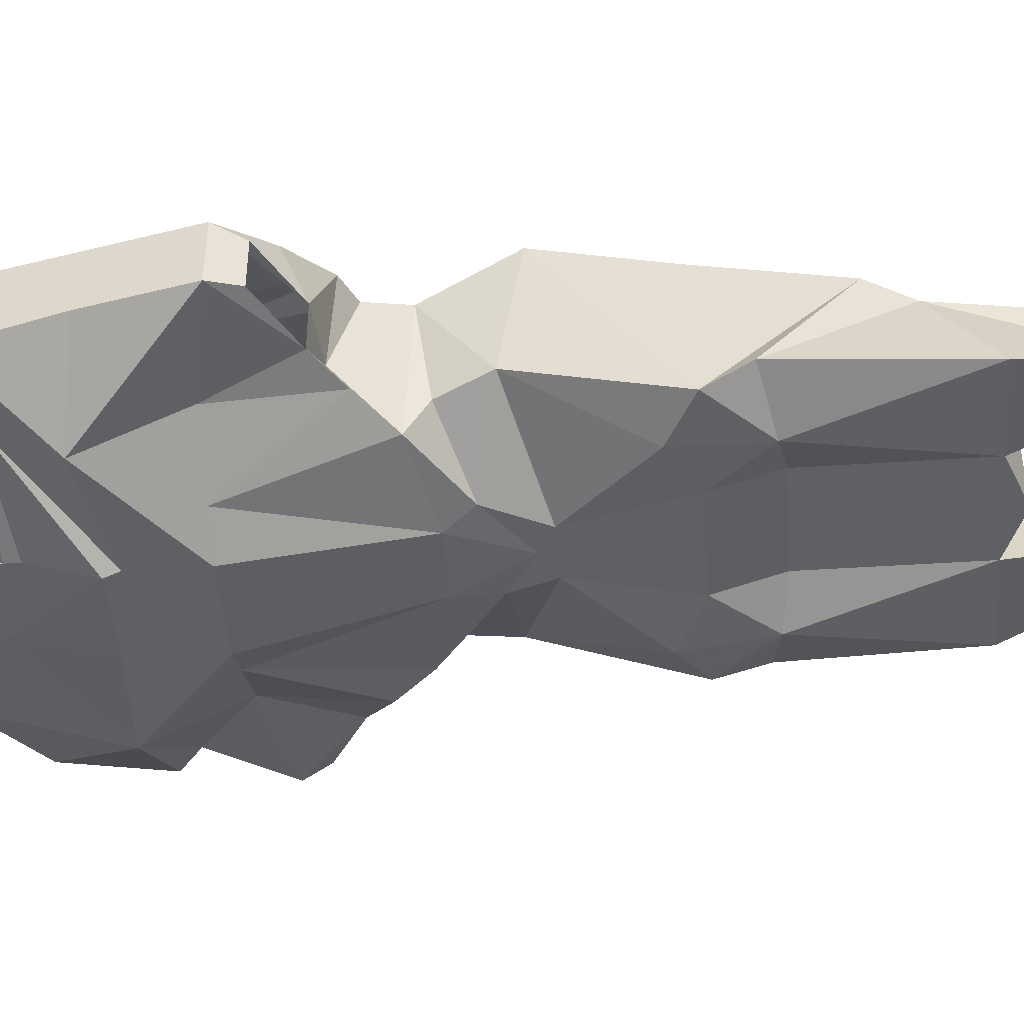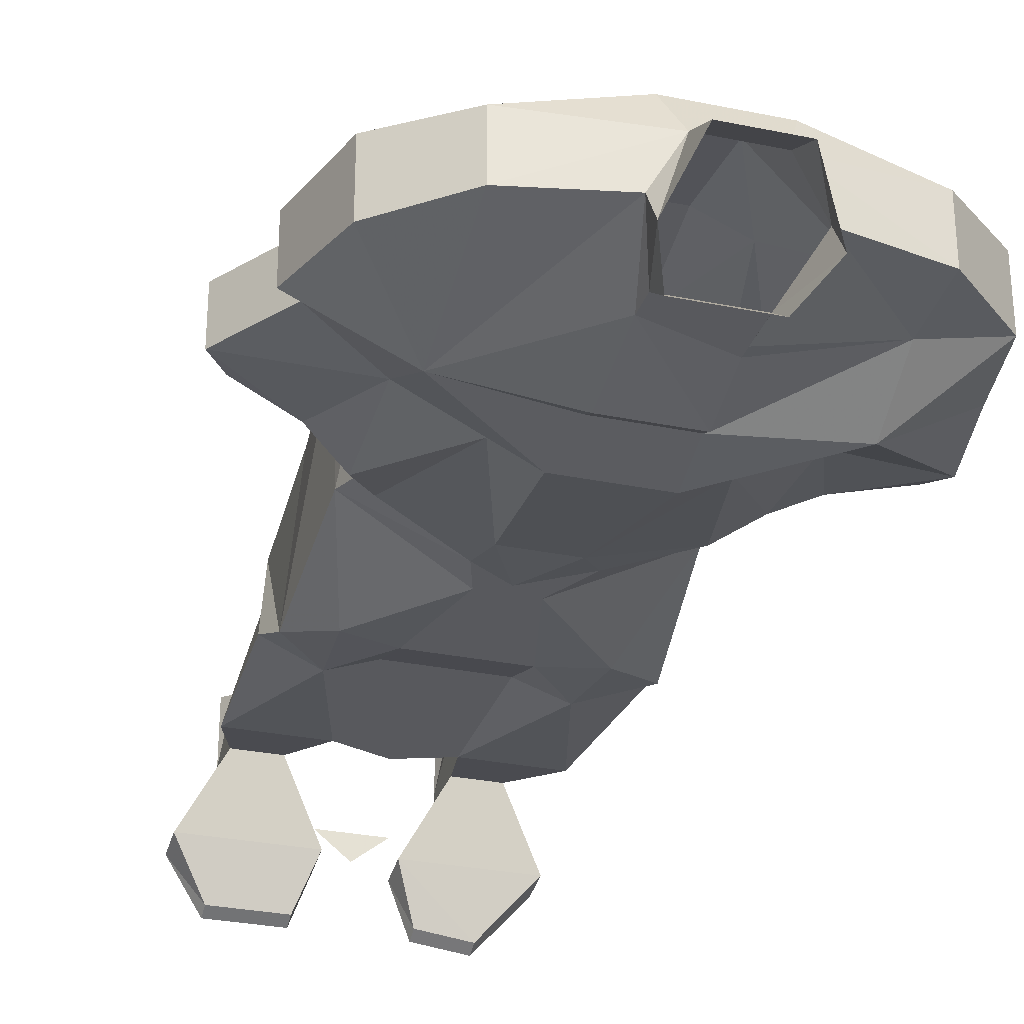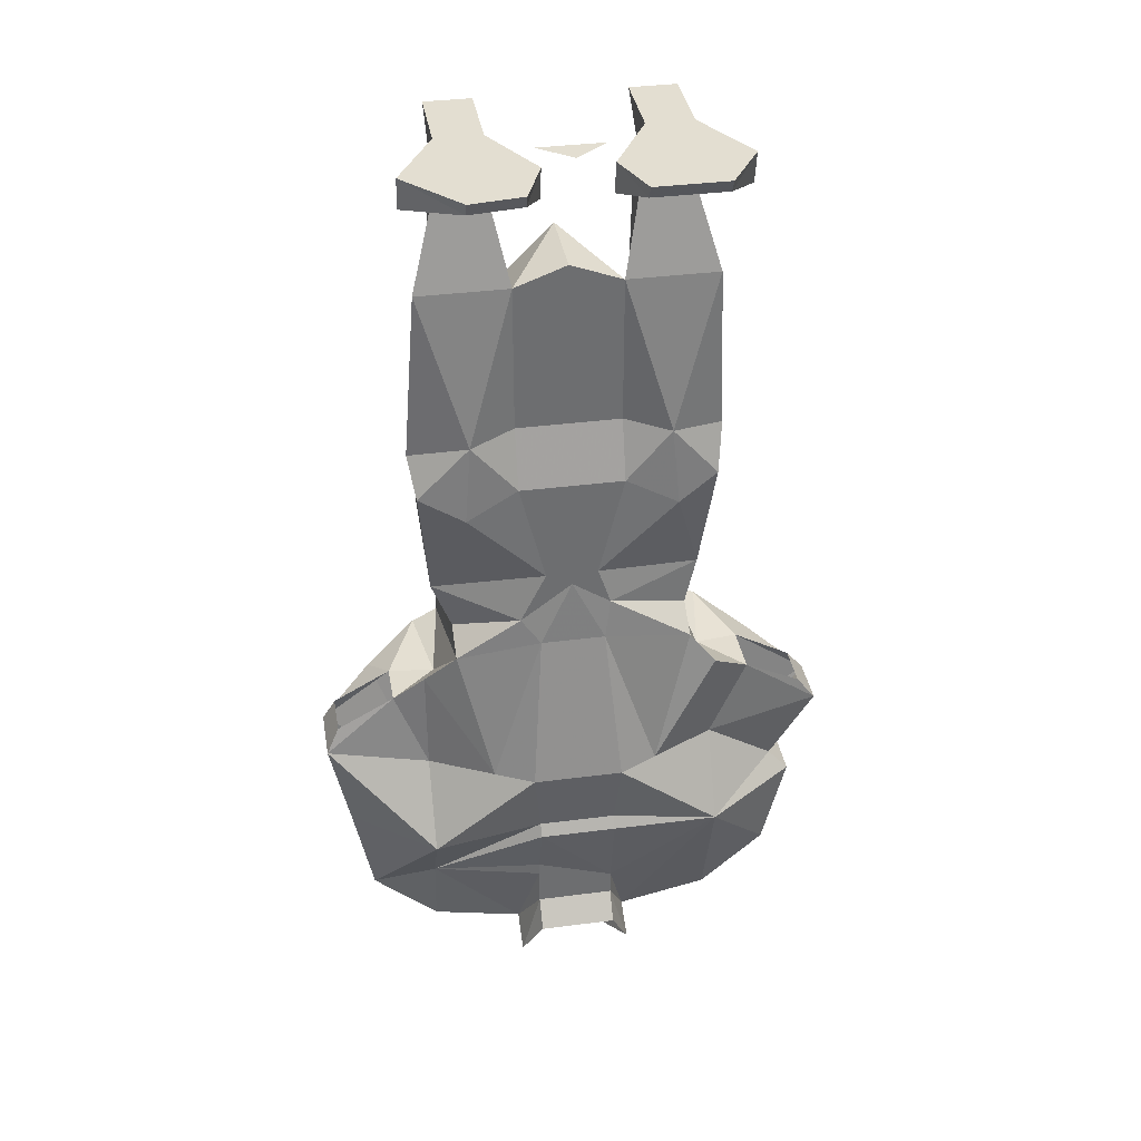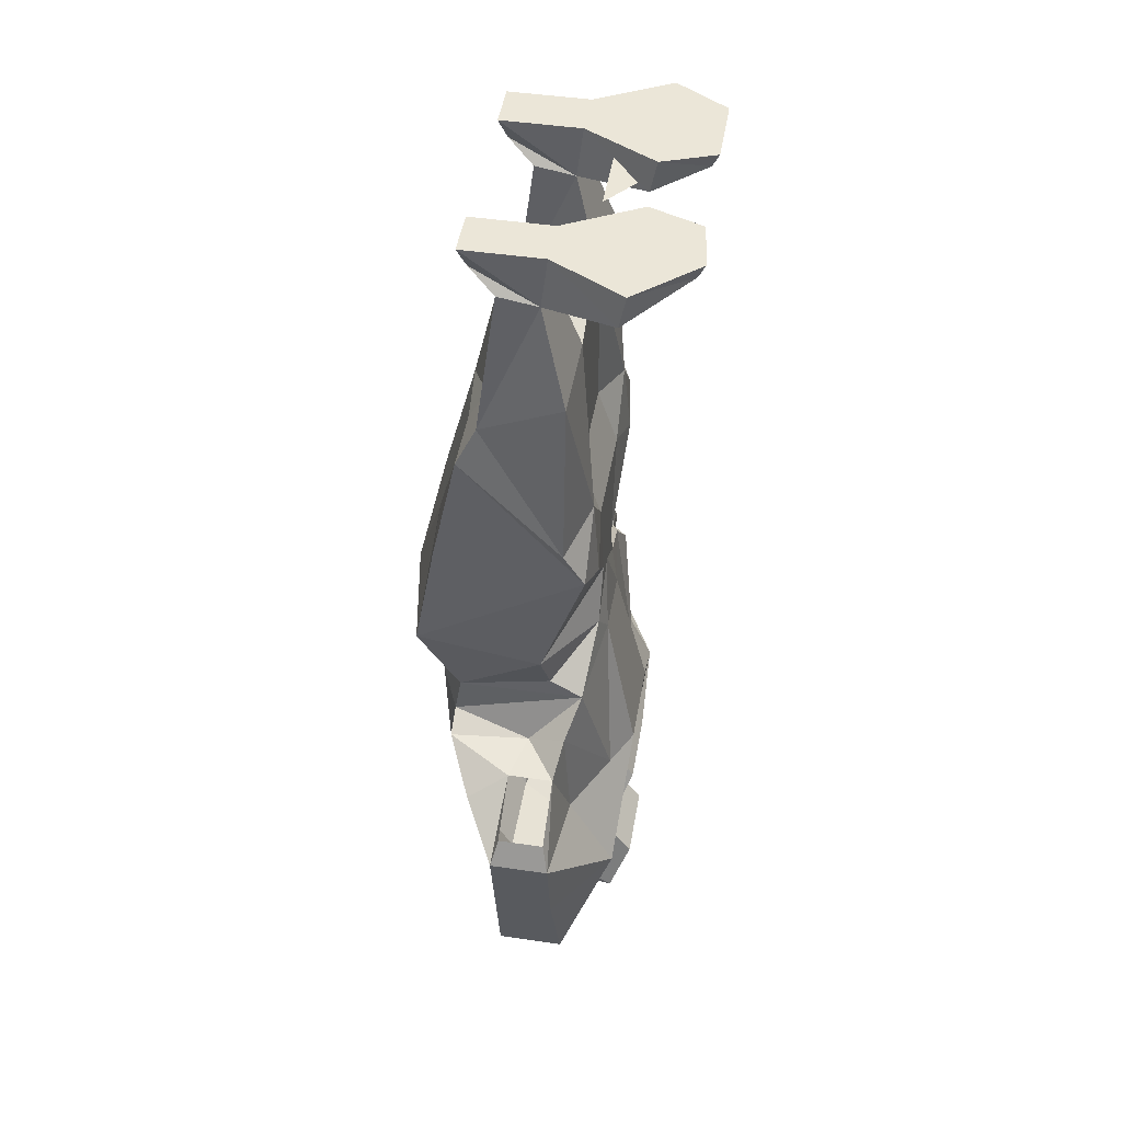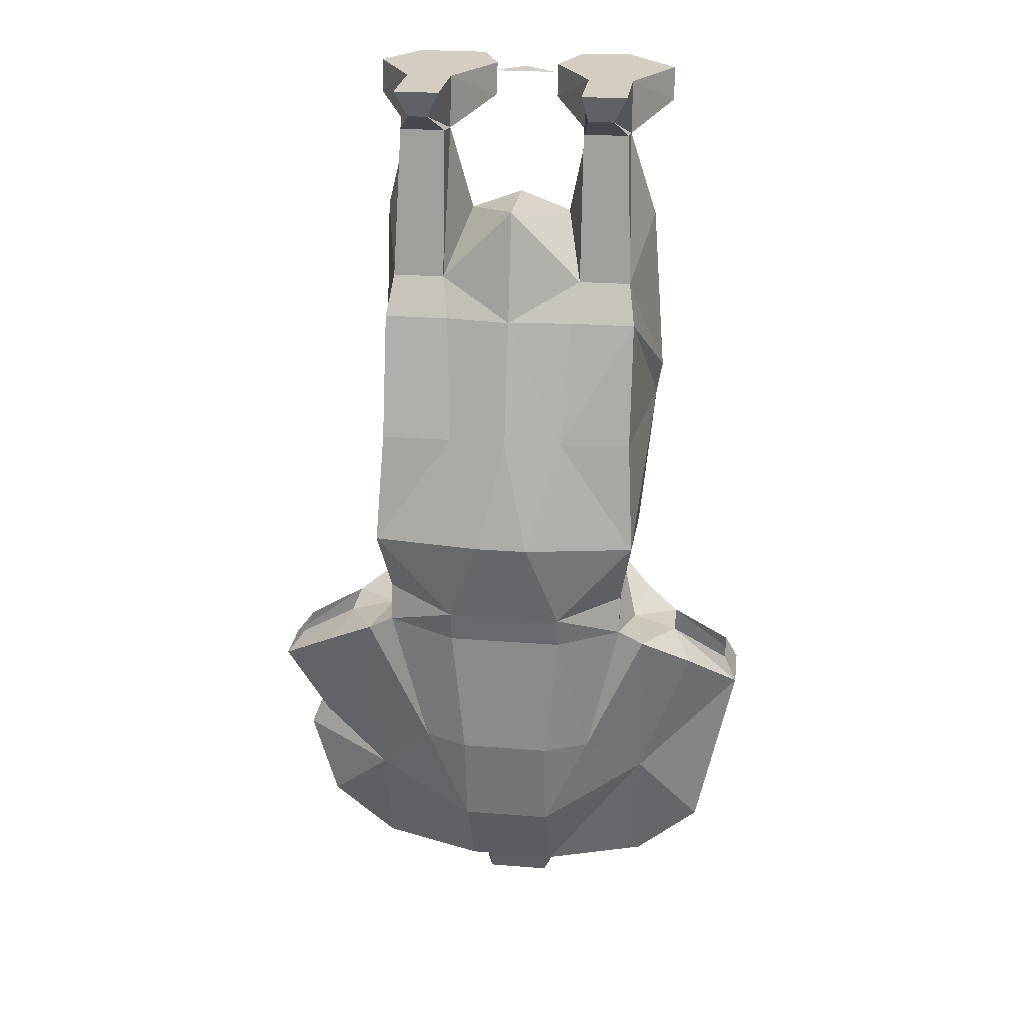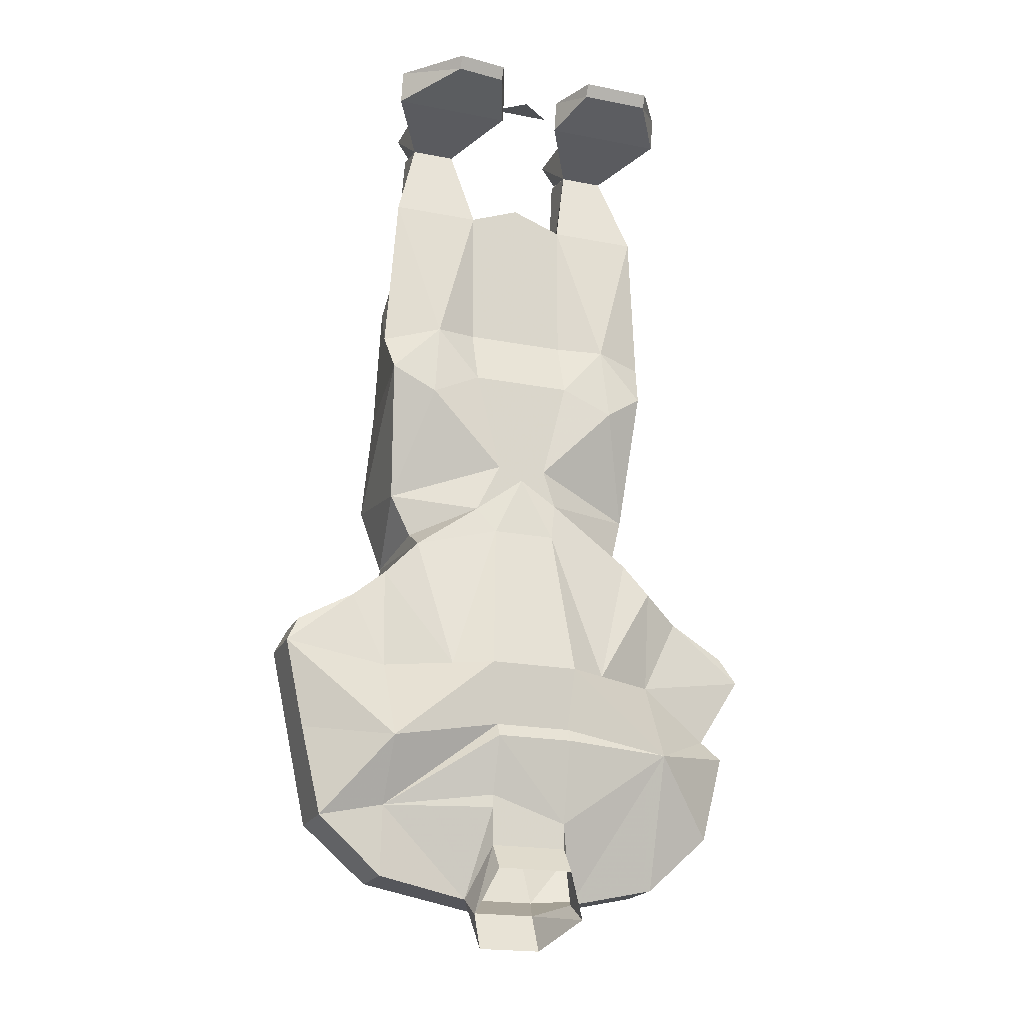
<metadata>
{"format":"obj","ext":"obj","renderer":"f3d","projection":"perspective","resolution":1024,"background":"white","views":[{"elev":-44.4,"azim":94.4,"up":"+Z"},{"elev":-29.8,"azim":-16.8,"up":"+Z"},{"elev":36.3,"azim":170.4,"up":"+Y"},{"elev":46.1,"azim":99.5,"up":"+Y"},{"elev":24.9,"azim":7.4,"up":"+Y"},{"elev":-19.7,"azim":160.0,"up":"+Y"}]}
</metadata>
<code>
v -0.1797 -0.9297 -0.2031
v -0.2578 -1.023 -0.1484
v -0.2891 -0.9141 -0.1406
v -0.2656 -0.8906 -0.1328
v -0.1797 -0.8281 -0.1484
v -0.1016 -0.8281 -0.1875
v -0.05469 -0.8281 -0.2109
v -0.04688 -0.9062 -0.2031
v -0.04688 -0.9219 -0.2109
v -0.04688 -1.023 -0.1875
v -0.07031 -1.117 -0.1484
v -0.1797 -1.094 -0.1484
v -0.1797 -1.094 -0.07812
v -0.2578 -1.023 -0.07031
v -0.2891 -0.9141 -0.07031
v -0.2656 -0.8906 -0.07031
v -0.3203 -0.8047 -0.07031
v -0.3203 -0.8047 -0.1328
v -0.2266 -0.7344 -0.1406
v -0.1797 -0.7031 -0.1641
v -0.1484 -0.6641 -0.1562
v -0.03906 -0.6406 -0.1719
v 0.03906 -0.6406 -0.1719
v 0.05469 -0.8281 -0.2109
v 0.04688 -0.9062 -0.2031
v 0.04688 -0.9219 -0.2109
v 0.04688 -0.9922 -0.1875
v 0.04688 -1.008 -0.1875
v 0.04688 -1.055 -0.1875
v -0.04688 -1.055 -0.1875
v -0.07031 -1.141 -0.1875
v -0.03906 -1.125 -0.09375
v -0.05469 -1.102 -0.04688
v -0.1797 -0.9531 -0.03906
v -0.25 -0.7578 -0.03125
v -0.2266 -0.7344 -0.07812
v -0.2969 -0.7734 -0.07812
v -0.2969 -0.7734 -0.1328
v 0.07031 -1.117 -0.1484
v 0.1797 -1.008 -0.1562
v 0.1797 -1.094 -0.1484
v 0.03906 -1.125 -0.09375
v 0.03906 -1.172 -0.1172
v 0.07031 -1.141 -0.1875
v 0.04688 -1.086 -0.2109
v -0.04688 -1.086 -0.2109
v -0.1094 -0.875 0.007812
v -0.07031 -0.7109 0.03125
v -0.1562 -0.7031 0
v -0.1875 -0.7188 0
v -0.05469 -0.9922 0.01562
v -0.05469 -0.875 0.03125
v 0.05469 -0.875 0.03125
v 0.07031 -0.7109 0.03125
v -0.07031 -0.6719 0.03906
v -0.1562 -0.6562 -0.007812
v -0.1719 -0.7266 -0.09375
v 0.1484 -0.7031 0
v 0.1094 -0.875 0.007812
v 0.1797 -0.7188 0
v 0.1641 -0.7266 -0.09375
v 0.1406 -0.6641 -0.1562
v 0.1484 -0.6562 -0.007812
v 0.07031 -0.6719 0.03906
v 0.03125 -0.5625 0.0625
v -0.03125 -0.5625 0.0625
v -0.1641 -0.5625 0.04688
v -0.1641 -0.5859 -0.1094
v -0.1484 -0.6406 -0.1172
v -0.04688 -0.5938 -0.1641
v 0 -0.5625 -0.1641
v 0.0625 -0.6094 -0.1641
v 0.1016 -0.8281 -0.1875
v 0.1797 -0.9297 -0.2031
v 0.05469 -0.9922 0.01562
v 0.05469 -1.102 -0.04688
v 0.1797 -0.9297 -0.03906
v 0.2422 -0.7578 -0.03125
v 0.2188 -0.7344 -0.07812
v 0.2188 -0.7344 -0.1328
v 0.1797 -0.7031 -0.1406
v 0.1797 -0.8281 -0.1484
v 0.3047 -0.8047 -0.1406
v 0.2812 -0.9141 -0.1406
v 0.2578 -1.023 -0.1484
v 0.1797 -1.094 -0.07812
v -0.03906 -1.172 -0.1172
v 0.3047 -0.8047 -0.07031
v 0.2891 -0.7734 -0.07812
v 0.2812 -0.9141 -0.07031
v 0.2891 -0.7734 -0.1328
v 0.2578 -1.023 -0.07031
v 0 0 -0.1875
v -0.03906 0 -0.1562
v 0.03906 0 -0.1562
v 0.1641 -0.5625 0.03906
v 0.07031 -0.4297 0.02344
v 0 -0.4297 0.03125
v -0.07031 -0.4297 0.02344
v -0.1562 -0.4297 0.02344
v -0.1719 -0.4219 -0.1641
v -0.125 -0.4531 -0.1719
v -0.03125 -0.5469 -0.1641
v 0.1641 -0.5859 -0.1094
v 0.1406 -0.6406 -0.1172
v 0.03125 -0.5469 -0.1641
v 0.125 -0.4531 -0.1719
v 0.1797 -0.4219 -0.1641
v 0.1562 -0.4297 0.01562
v 0.1562 -0.2812 -0.01562
v 0.07812 -0.2812 -0.01562
v 0 -0.2812 -0.007812
v -0.07812 -0.2812 -0.01562
v -0.1562 -0.2812 -0.01562
v -0.1797 -0.3672 -0.1406
v -0.1172 -0.3594 -0.1641
v -0.0625 -0.4219 -0.1641
v 0.0625 -0.1719 -0.1406
v 0.1172 -0.3594 -0.1641
v 0.0625 -0.3516 -0.1406
v 0 -0.1484 -0.1406
v 0 -0.1484 -0.03906
v 0.08594 -0.2344 -0.03906
v 0.08594 -0.0625 -0.1094
v 0.1719 -0.1719 -0.1406
v 0.1875 -0.375 -0.1406
v 0.0625 -0.4219 -0.1641
v -0.0625 -0.3516 -0.1406
v -0.0625 -0.1719 -0.1406
v -0.08594 -0.2344 -0.03906
v 0.1484 -0.2344 -0.03906
v 0.1406 -0.05469 -0.0625
v 0.08594 -0.05469 -0.0625
v 0.08594 0 -0.1016
v 0.08594 0 -0.1172
v 0.03906 -0.03906 -0.1953
v 0.1875 -0.03906 -0.1953
v 0.1406 -0.0625 -0.1094
v 0.125 -0.03125 -0.03125
v 0.09375 -0.03125 -0.03125
v 0.08594 0 -0.02344
v 0.1406 0 -0.1016
v 0.1406 0 -0.1172
v 0.1875 0 -0.2031
v 0.03906 0 -0.2031
v 0.0625 -0.01562 -0.2578
v 0.125 -0.01562 -0.2656
v 0.1406 0 -0.02344
v -0.1719 -0.1719 -0.1406
v -0.08594 -0.0625 -0.1094
v -0.08594 -0.05469 -0.0625
v -0.1406 -0.05469 -0.0625
v -0.1484 -0.2344 -0.03906
v 0.125 0 -0.2734
v 0.0625 0 -0.2656
v -0.1484 0 -0.2656
v -0.1875 0 -0.2031
v -0.03906 0 -0.2031
v -0.0625 0 -0.2656
v -0.1484 -0.01562 -0.2578
v -0.1875 -0.03906 -0.1953
v -0.1406 0 -0.1172
v -0.08594 0 -0.1172
v -0.03906 -0.03906 -0.1953
v -0.0625 -0.01562 -0.2578
v -0.1406 -0.0625 -0.1094
v -0.1406 0 -0.1016
v -0.08594 0 -0.1016
v -0.125 -0.03125 -0.03125
v -0.1406 0 -0.02344
v -0.08594 0 -0.02344
v -0.1016 -0.03125 -0.03125
f 1 2 3
f 1 9 10
f 1 10 11
f 1 11 12
f 1 12 2
f 9 26 10
f 10 26 27
f 39 28 40
f 26 40 27
f 33 51 34
f 51 33 76
f 51 76 75
f 75 76 77
f 1 3 4
f 1 8 9
f 3 15 16
f 3 16 4
f 8 25 9
f 9 25 26
f 10 27 28
f 15 34 16
f 25 40 26
f 27 40 28
f 1 4 5
f 1 5 6
f 1 6 7
f 1 7 8
f 4 18 5
f 5 18 19
f 5 19 20
f 5 20 6
f 6 20 21
f 6 21 22
f 6 22 7
f 7 22 23
f 7 23 24
f 7 24 8
f 8 24 25
f 16 34 17
f 17 34 35
f 47 48 49
f 47 49 50
f 47 50 34
f 47 34 51
f 47 51 52
f 47 52 48
f 48 52 53
f 48 53 54
f 48 54 55
f 48 55 49
f 50 35 34
f 58 54 59
f 58 59 60
f 21 70 22
f 22 70 71
f 22 71 23
f 23 71 72
f 23 72 62
f 23 62 73
f 23 73 24
f 24 73 74
f 24 74 25
f 25 74 40
f 52 51 75
f 52 75 53
f 53 75 59
f 53 59 54
f 75 77 59
f 59 77 60
f 60 77 78
f 62 81 73
f 73 81 82
f 73 82 74
f 74 82 83
f 88 78 77
f 80 83 82
f 80 82 81
f 2 12 13
f 2 13 14
f 2 14 15
f 2 15 3
f 11 32 12
f 12 32 13
f 13 32 33
f 13 33 34
f 13 34 14
f 14 34 15
f 39 40 41
f 39 41 42
f 40 85 41
f 41 85 86
f 41 86 42
f 42 86 76
f 42 76 32
f 32 76 33
f 92 77 86
f 92 86 85
f 76 86 77
f 4 16 17
f 4 17 18
f 74 83 84
f 74 84 85
f 74 85 40
f 88 77 90
f 88 90 84
f 88 84 83
f 92 85 90
f 92 90 77
f 90 85 84
f 10 28 29
f 10 29 30
f 29 44 45
f 29 45 30
f 30 45 46
f 30 46 31
f 118 123 124
f 118 124 125
f 124 138 125
f 125 138 131
f 129 149 150
f 129 150 130
f 149 166 150
f 166 149 153
f 10 30 11
f 11 30 31
f 11 31 32
f 39 29 28
f 39 42 43
f 39 43 44
f 39 44 29
f 31 87 32
f 123 131 132
f 123 132 133
f 123 133 124
f 124 133 134
f 124 134 135
f 124 135 136
f 138 132 131
f 132 138 139
f 133 140 134
f 134 140 141
f 134 141 142
f 134 142 135
f 135 142 143
f 135 143 144
f 135 144 145
f 135 145 136
f 136 145 146
f 137 147 144
f 137 144 143
f 137 143 138
f 138 143 142
f 138 142 148
f 138 148 139
f 139 148 140
f 140 148 141
f 141 148 142
f 130 150 151
f 130 151 152
f 130 152 153
f 145 144 154
f 145 154 155
f 145 155 146
f 147 154 144
f 156 157 158
f 156 158 159
f 156 160 157
f 157 160 161
f 157 161 162
f 157 162 163
f 157 163 158
f 158 163 164
f 158 164 165
f 158 165 159
f 161 166 162
f 162 166 167
f 162 167 163
f 163 167 168
f 163 168 150
f 163 150 164
f 166 153 152
f 166 152 167
f 167 152 169
f 167 169 170
f 167 170 171
f 167 171 168
f 168 171 150
f 150 171 172
f 150 172 151
f 172 171 170
f 172 170 169
f 17 35 36
f 17 36 37
f 17 37 18
f 18 37 38
f 18 38 19
f 49 21 57
f 49 57 50
f 50 57 36
f 50 36 35
f 58 60 61
f 58 61 62
f 60 78 79
f 60 79 61
f 61 79 80
f 61 80 81
f 61 81 62
f 21 20 57
f 57 20 19
f 57 19 36
f 88 89 79
f 88 79 78
f 88 83 89
f 89 83 91
f 91 83 80
f 49 55 56
f 49 56 21
f 58 62 63
f 58 63 64
f 58 64 54
f 54 64 55
f 55 64 65
f 55 65 66
f 55 66 67
f 55 67 56
f 56 67 68
f 56 68 69
f 56 69 21
f 21 69 70
f 93 94 95
f 64 63 96
f 64 96 65
f 68 103 70
f 68 70 69
f 104 96 63
f 104 63 105
f 104 105 72
f 104 72 106
f 103 106 71
f 103 71 70
f 106 72 71
f 62 72 105
f 62 105 63
f 42 32 87
f 42 87 43
f 124 136 137
f 124 137 138
f 132 139 133
f 133 139 140
f 136 146 147
f 136 147 137
f 146 155 147
f 147 155 154
f 156 159 160
f 159 165 160
f 160 165 164
f 160 164 161
f 161 164 150
f 161 150 166
f 151 172 169
f 151 169 152
f 65 96 97
f 65 97 98
f 65 98 66
f 66 98 99
f 66 99 67
f 67 99 100
f 67 100 101
f 67 101 68
f 68 101 102
f 68 102 103
f 104 106 107
f 104 107 108
f 104 108 96
f 96 108 109
f 96 109 97
f 97 109 110
f 97 110 111
f 97 111 112
f 97 112 98
f 98 112 99
f 99 112 113
f 99 113 114
f 99 114 100
f 100 114 101
f 101 114 115
f 101 115 116
f 101 116 102
f 102 116 117
f 102 117 103
f 103 117 106
f 118 119 120
f 118 120 121
f 118 121 122
f 118 122 123
f 118 125 119
f 119 125 126
f 119 126 108
f 119 108 107
f 119 107 127
f 119 127 120
f 120 127 128
f 120 128 121
f 121 128 129
f 121 129 122
f 122 129 130
f 122 130 112
f 122 112 123
f 123 112 111
f 123 111 110
f 123 110 131
f 125 131 126
f 126 131 110
f 126 110 108
f 108 110 109
f 127 107 106
f 127 106 117
f 127 117 128
f 128 117 116
f 128 116 129
f 129 116 149
f 130 153 114
f 130 114 113
f 130 113 112
f 153 149 115
f 153 115 114
f 115 149 116

</code>
